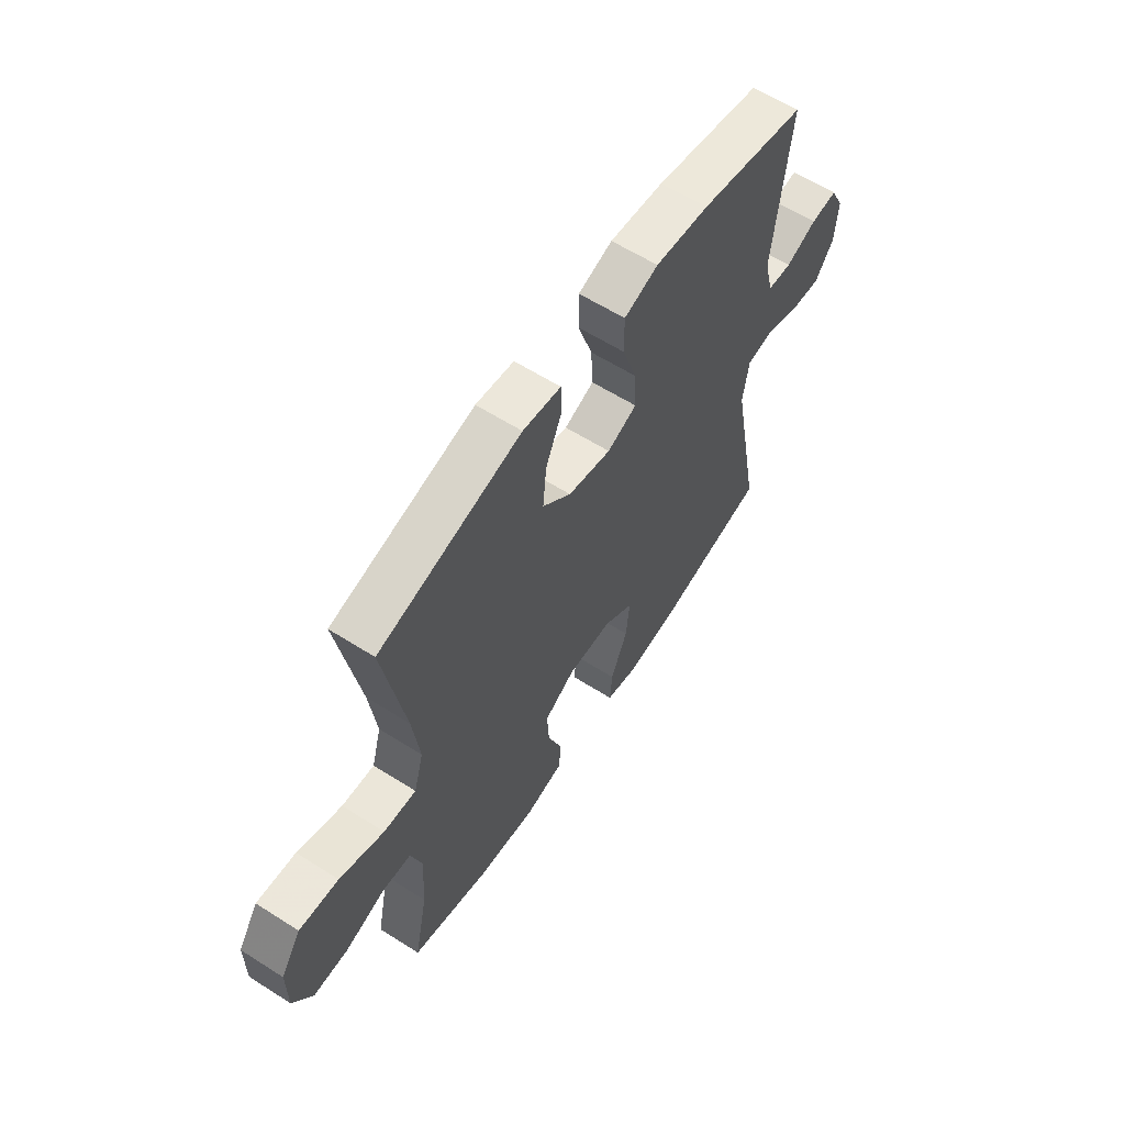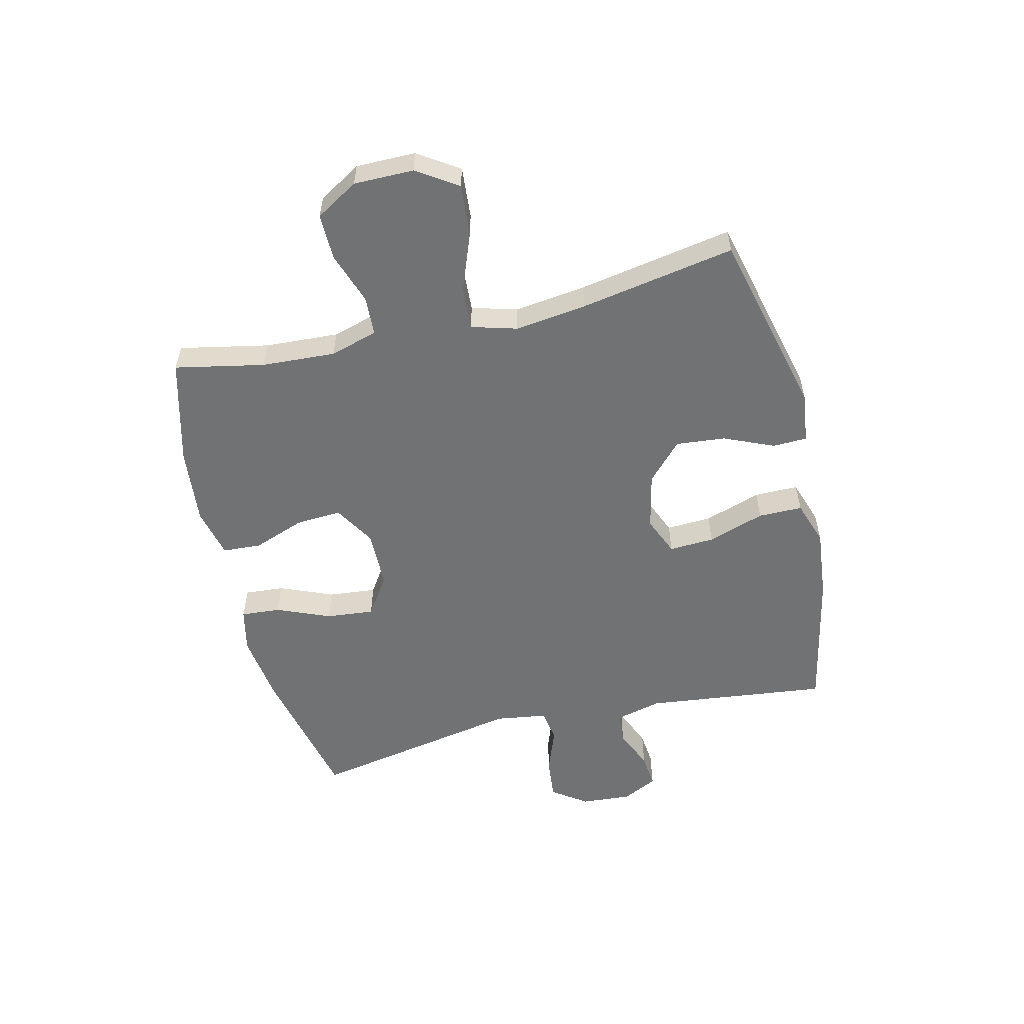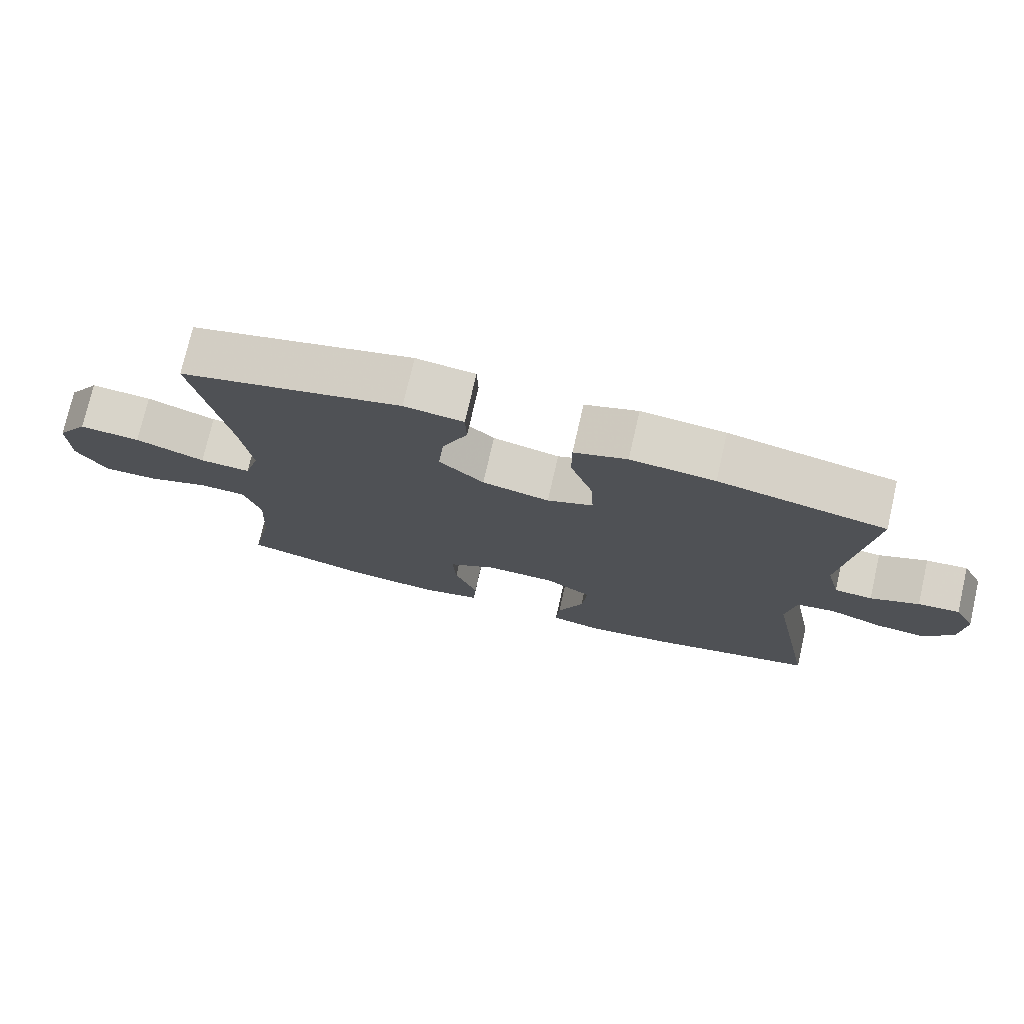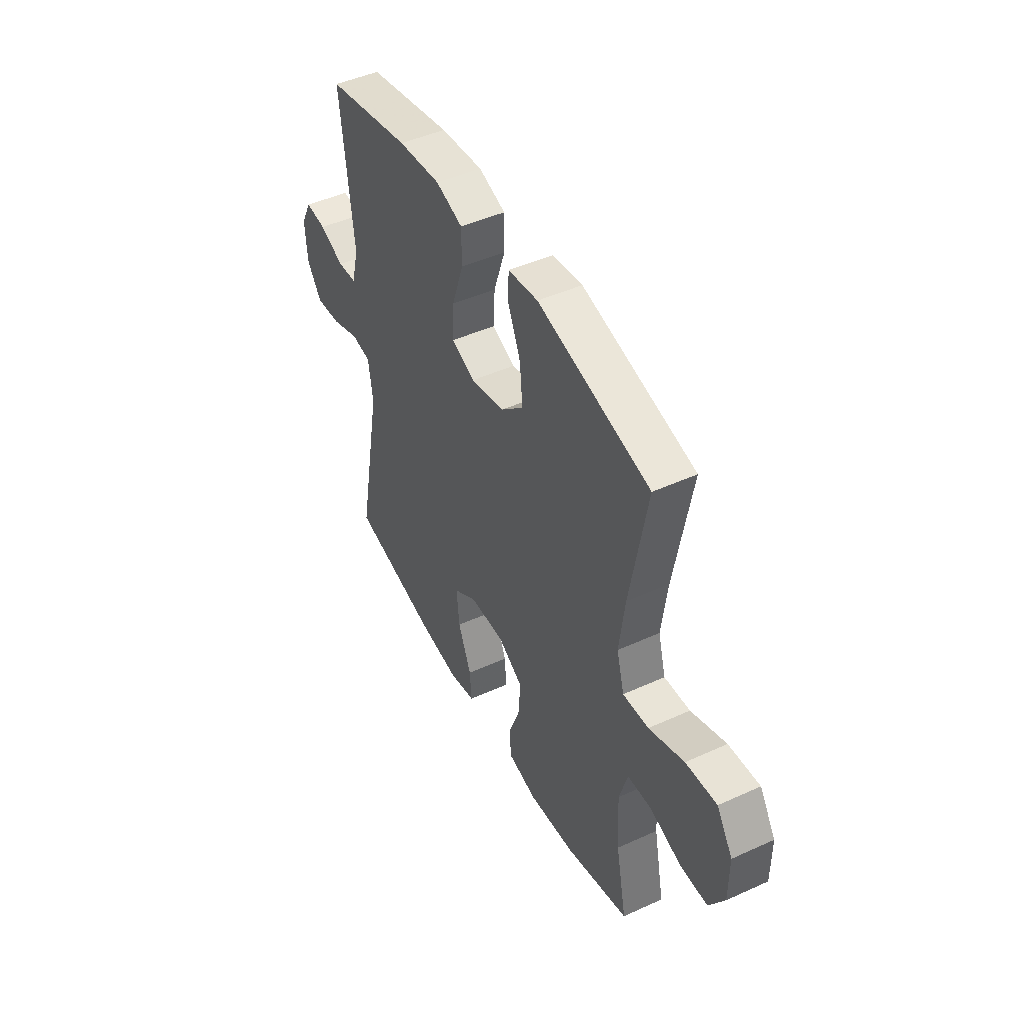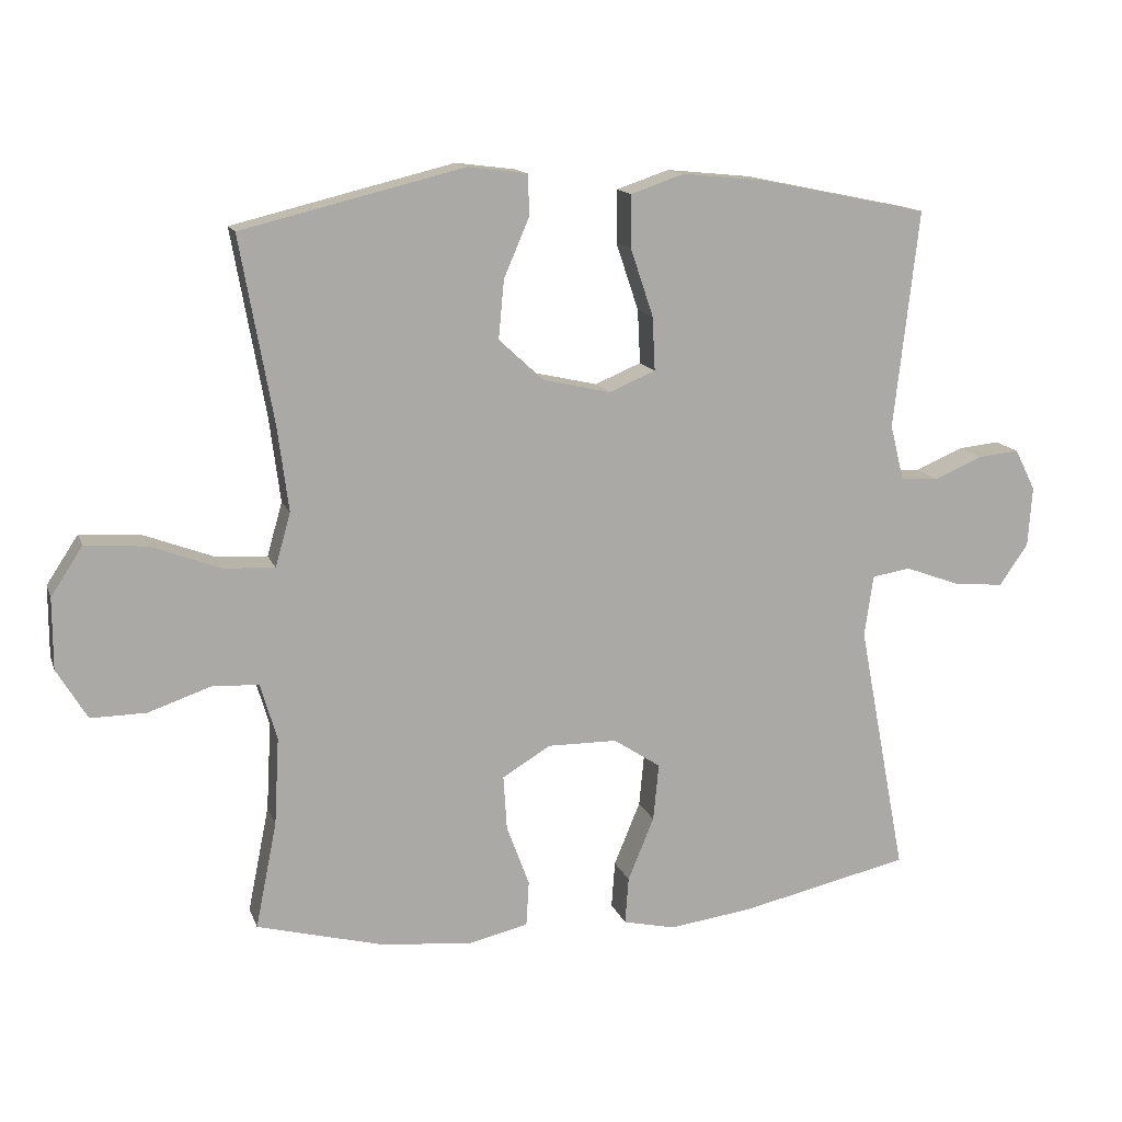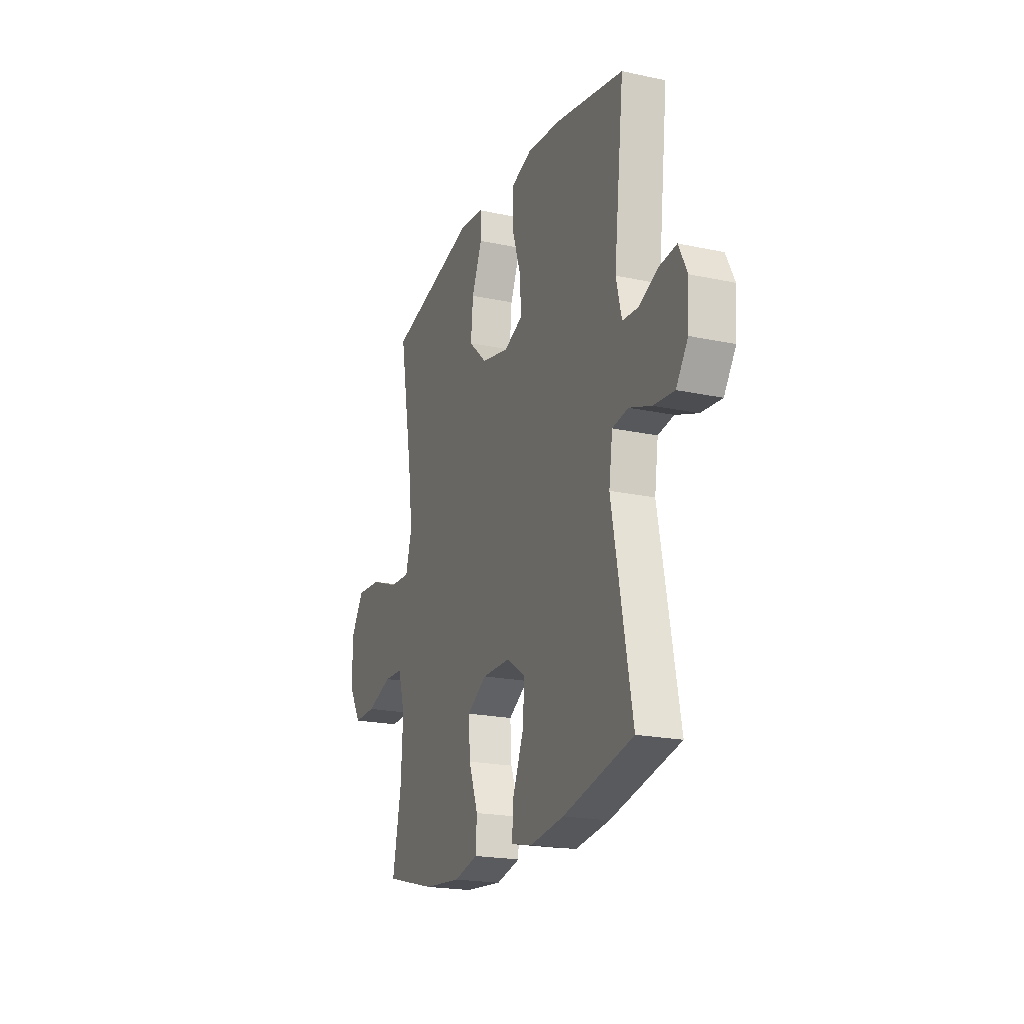
<metadata>
{"format":"obj","ext":"obj","renderer":"f3d","projection":"perspective","resolution":1024,"background":"white","views":[{"elev":60.6,"azim":-57.0,"up":"+Z"},{"elev":-55.4,"azim":-76.6,"up":"+Y"},{"elev":75.4,"azim":12.9,"up":"+Z"},{"elev":46.8,"azim":-117.3,"up":"+Z"},{"elev":13.8,"azim":-15.8,"up":"+Z"},{"elev":-20.7,"azim":68.8,"up":"+Z"}]}
</metadata>
<code>
v 0.5 0.07 0.5
v 0.464 0.07 0.184
v 0.484 0.07 0.104
v 0.539 0.07 0.1
v 0.609 0.07 0.13
v 0.669 0.07 0.136
v 0.699 0.07 0.076
v 0.693 0.07 -0.011
v 0.651 0.07 -0.071
v 0.578 0.07 -0.064
v 0.499 0.07 -0.035
v 0.443 0.07 -0.044
v 0.43 0.07 -0.133
v 0.5 0.07 -0.5
v 0.253 0.07 -0.555
v 0.132 0.07 -0.571
v 0.056 0.07 -0.554
v 0.061 0.07 -0.486
v 0.099 0.07 -0.394
v 0.107 0.07 -0.311
v 0.039 0.07 -0.266
v -0.062 0.07 -0.265
v -0.132 0.07 -0.307
v -0.127 0.07 -0.386
v -0.094 0.07 -0.475
v -0.098 0.07 -0.541
v -0.184 0.07 -0.561
v -0.317 0.07 -0.548
v -0.5 0.07 -0.5
v -0.469 0.07 -0.346
v -0.462 0.07 -0.219
v -0.486 0.07 -0.137
v -0.554 0.07 -0.134
v -0.644 0.07 -0.165
v -0.724 0.07 -0.166
v -0.768 0.07 -0.093
v -0.768 0.07 0.01
v -0.722 0.07 0.08
v -0.633 0.07 0.073
v -0.532 0.07 0.035
v -0.458 0.07 0.031
v -0.436 0.07 0.109
v -0.452 0.07 0.233
v -0.5 0.07 0.5
v -0.178 0.07 0.579
v -0.092 0.07 0.568
v -0.09 0.07 0.509
v -0.127 0.07 0.423
v -0.135 0.07 0.338
v -0.07 0.07 0.278
v 0.028 0.07 0.256
v 0.095 0.07 0.284
v 0.091 0.07 0.362
v 0.058 0.07 0.46
v 0.058 0.07 0.536
v 0.135 0.07 0.562
v 0.257 0.07 0.55
v 0.5 0 0.5
v 0.464 0 0.184
v 0.484 0 0.104
v 0.539 0 0.1
v 0.609 0 0.13
v 0.669 0 0.136
v 0.699 0 0.076
v 0.693 0 -0.011
v 0.651 0 -0.071
v 0.578 0 -0.064
v 0.499 0 -0.035
v 0.443 0 -0.044
v 0.43 0 -0.133
v 0.5 0 -0.5
v 0.253 0 -0.555
v 0.132 0 -0.571
v 0.056 0 -0.554
v 0.061 0 -0.486
v 0.099 0 -0.394
v 0.107 0 -0.311
v 0.039 0 -0.266
v -0.062 0 -0.265
v -0.132 0 -0.307
v -0.127 0 -0.386
v -0.094 0 -0.475
v -0.098 0 -0.541
v -0.184 0 -0.561
v -0.317 0 -0.548
v -0.5 0 -0.5
v -0.469 0 -0.346
v -0.462 0 -0.219
v -0.486 0 -0.137
v -0.554 0 -0.134
v -0.644 0 -0.165
v -0.724 0 -0.166
v -0.768 0 -0.093
v -0.768 0 0.01
v -0.722 0 0.08
v -0.633 0 0.073
v -0.532 0 0.035
v -0.458 0 0.031
v -0.436 0 0.109
v -0.452 0 0.233
v -0.5 0 0.5
v -0.178 0 0.579
v -0.092 0 0.568
v -0.09 0 0.509
v -0.127 0 0.423
v -0.135 0 0.338
v -0.07 0 0.278
v 0.028 0 0.256
v 0.095 0 0.284
v 0.091 0 0.362
v 0.058 0 0.46
v 0.058 0 0.536
v 0.135 0 0.562
v 0.257 0 0.55
f 57 1 2
f 56 57 2
f 55 56 2
f 54 55 2
f 53 54 2
f 52 53 2 3
f 51 52 3
f 50 51 3
f 46 47 48
f 45 46 48
f 44 45 48
f 43 44 48
f 42 43 48 49
f 41 42 49 50
f 38 39 40
f 37 38 40
f 36 37 40
f 35 36 40
f 34 35 40
f 33 34 40
f 32 33 40 41
f 41 50 3
f 32 41 3
f 31 32 3
f 28 29 30
f 27 28 30
f 26 27 30
f 25 26 30
f 24 25 30
f 23 24 30 31
f 17 18 19
f 16 17 19
f 15 16 19
f 14 15 19
f 13 14 19
f 12 13 19 20
f 9 10 11
f 8 9 11
f 7 8 11
f 6 7 11
f 5 6 11
f 4 5 11
f 4 11 12
f 31 3 4
f 23 31 4
f 22 23 4
f 4 12 20 21
f 4 21 22
f 59 58 114
f 59 114 113
f 59 113 112
f 59 112 111
f 59 111 110
f 60 59 110 109
f 60 109 108
f 60 108 107
f 105 104 103
f 105 103 102
f 105 102 101
f 105 101 100
f 106 105 100 99
f 107 106 99 98
f 97 96 95
f 97 95 94
f 97 94 93
f 97 93 92
f 97 92 91
f 97 91 90
f 98 97 90 89
f 60 107 98
f 60 98 89
f 60 89 88
f 87 86 85
f 87 85 84
f 87 84 83
f 87 83 82
f 87 82 81
f 88 87 81 80
f 76 75 74
f 76 74 73
f 76 73 72
f 76 72 71
f 76 71 70
f 77 76 70 69
f 68 67 66
f 68 66 65
f 68 65 64
f 68 64 63
f 68 63 62
f 68 62 61
f 69 68 61
f 61 60 88
f 61 88 80
f 61 80 79
f 78 77 69 61
f 79 78 61
f 1 58 59 2
f 2 59 60 3
f 3 60 61 4
f 4 61 62 5
f 5 62 63 6
f 6 63 64 7
f 7 64 65 8
f 8 65 66 9
f 9 66 67 10
f 10 67 68 11
f 11 68 69 12
f 12 69 70 13
f 13 70 71 14
f 14 71 72 15
f 15 72 73 16
f 16 73 74 17
f 17 74 75 18
f 18 75 76 19
f 19 76 77 20
f 20 77 78 21
f 21 78 79 22
f 22 79 80 23
f 23 80 81 24
f 24 81 82 25
f 25 82 83 26
f 26 83 84 27
f 27 84 85 28
f 28 85 86 29
f 29 86 87 30
f 30 87 88 31
f 31 88 89 32
f 32 89 90 33
f 33 90 91 34
f 34 91 92 35
f 35 92 93 36
f 36 93 94 37
f 37 94 95 38
f 38 95 96 39
f 39 96 97 40
f 40 97 98 41
f 41 98 99 42
f 42 99 100 43
f 43 100 101 44
f 44 101 102 45
f 45 102 103 46
f 46 103 104 47
f 47 104 105 48
f 48 105 106 49
f 49 106 107 50
f 50 107 108 51
f 51 108 109 52
f 52 109 110 53
f 53 110 111 54
f 54 111 112 55
f 55 112 113 56
f 56 113 114 57
f 57 114 58 1

</code>
